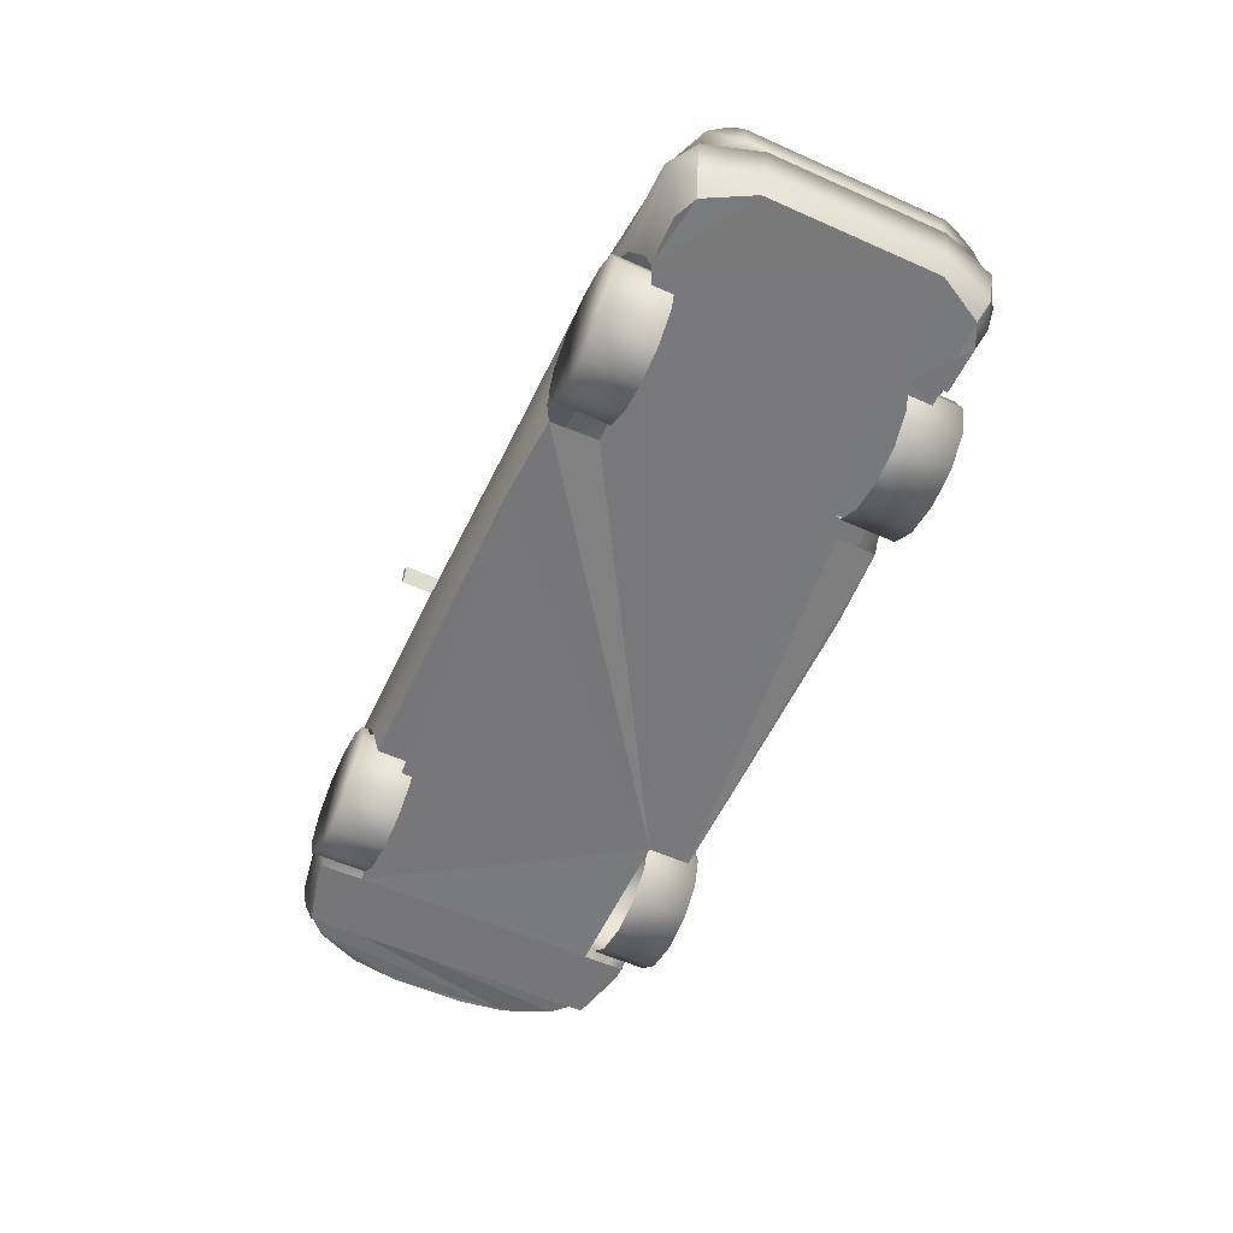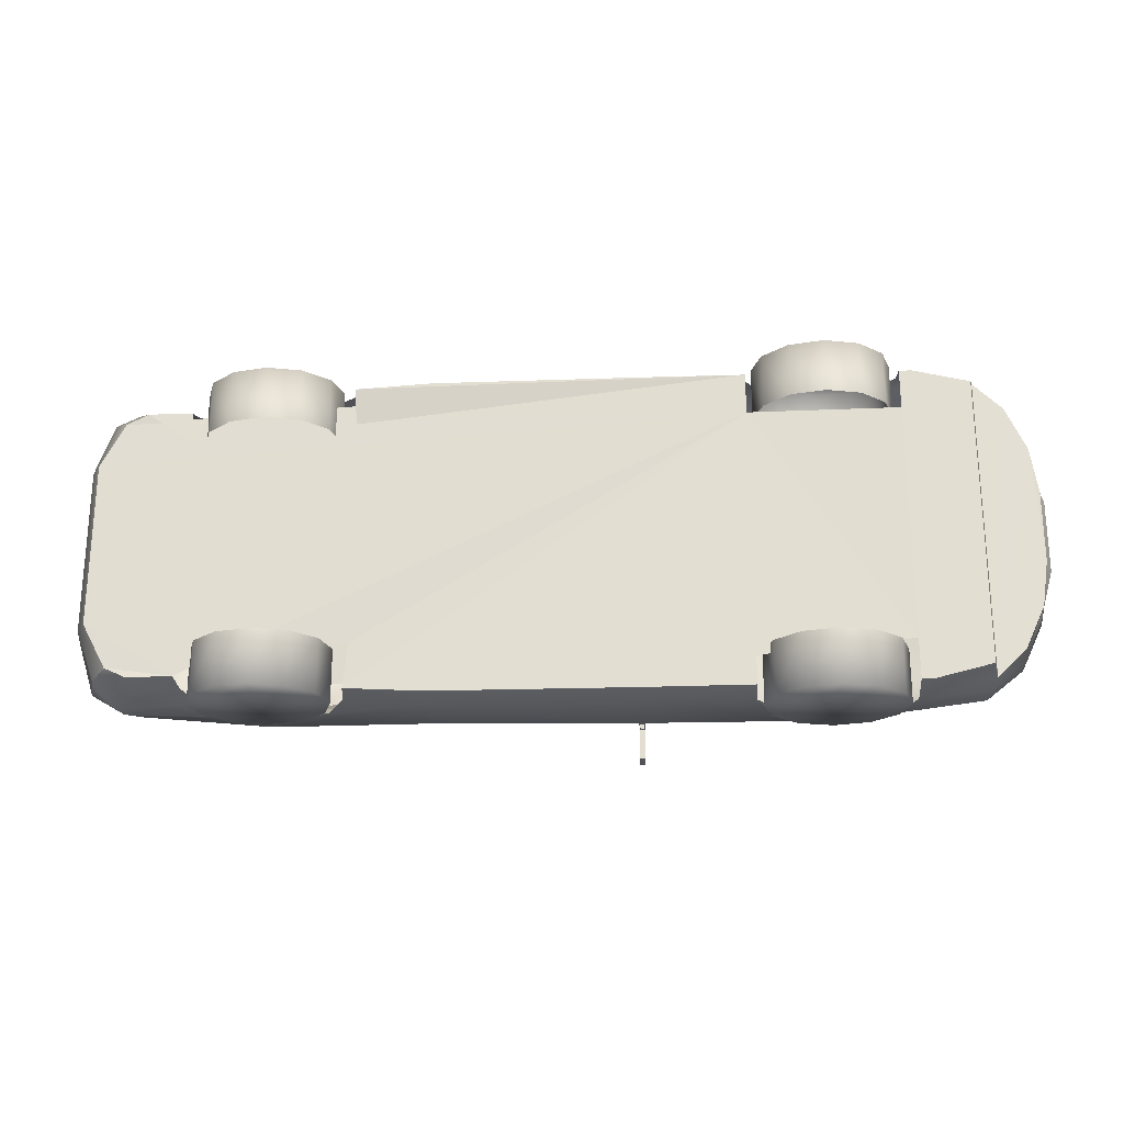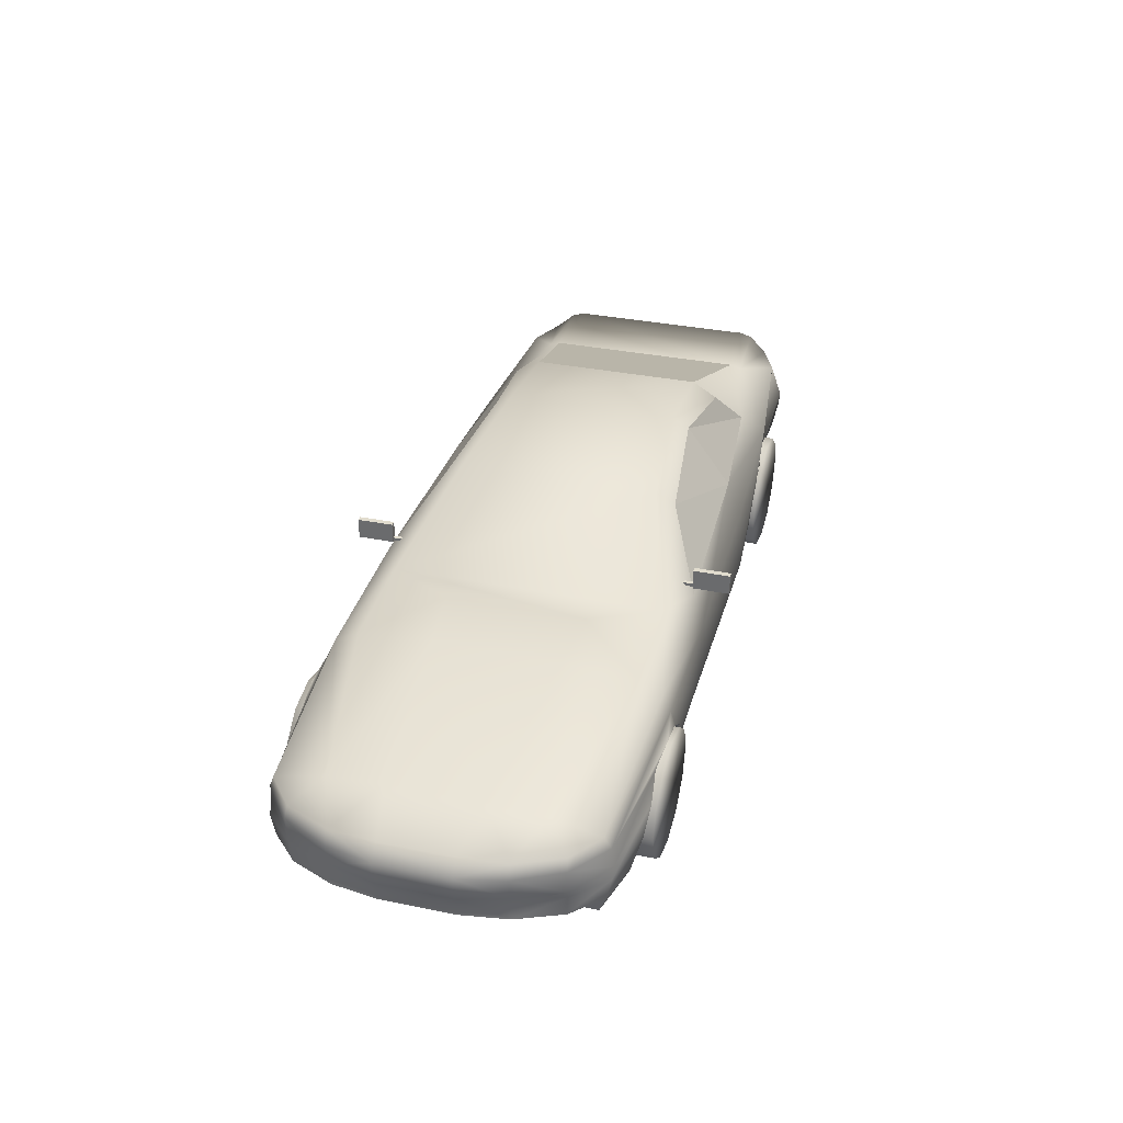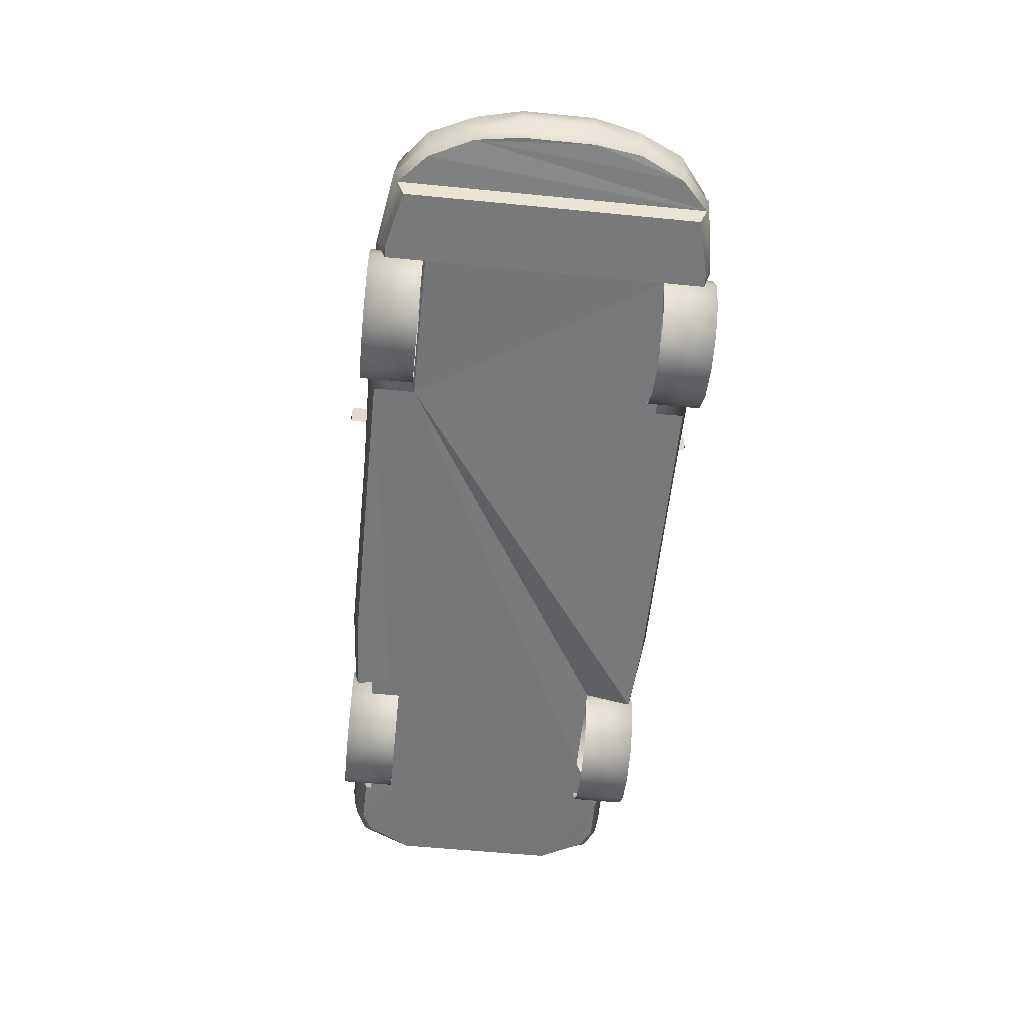
<metadata>
{"format":"obj","ext":"obj","renderer":"f3d","projection":"perspective","resolution":1024,"background":"white","views":[{"elev":-56.9,"azim":-114.9,"up":"+Y"},{"elev":-23.4,"azim":3.3,"up":"+Z"},{"elev":34.0,"azim":105.4,"up":"+Y"},{"elev":-57.8,"azim":84.2,"up":"+Y"}]}
</metadata>
<code>
v  -25.52 6.814 17.2
v  -25.52 6.814 11.53
v  -26.52 9.861 11.53
v  -26.52 9.861 17.2
v  -29.15 12.08 11.53
v  -29.15 12.08 17.2
v  -32.72 12.87 11.53
v  -32.72 12.87 17.2
v  -36.29 12.03 11.53
v  -36.29 12.03 17.2
v  -38.88 9.775 11.53
v  -38.88 9.775 17.2
v  -39.81 6.708 11.53
v  -39.81 6.708 17.2
v  -38.82 3.661 11.53
v  -38.82 3.661 17.2
v  -36.18 1.444 11.53
v  -36.18 1.444 17.2
v  -32.61 0.6516 11.53
v  -32.61 0.6516 17.2
v  -29.05 1.492 11.53
v  -29.05 1.492 17.2
v  -26.45 3.747 11.53
v  -26.45 3.747 17.2
v  -32.67 6.766 17.2
o pCylinder1
g pCylinder1
f 1 2 3
f 3 4 1
f 4 3 5
f 5 6 4
f 6 5 7
f 7 8 6
f 8 7 9
f 9 10 8
f 10 9 11
f 11 12 10
f 12 11 13
f 13 14 12
f 14 13 15
f 15 16 14
f 16 15 17
f 17 18 16
f 18 17 19
f 19 20 18
f 20 19 21
f 21 22 20
f 22 21 23
f 23 24 22
f 24 23 2
f 2 1 24
f 10 12 14
f 8 10 14
f 25 8 14
f 16 18 20
f 14 16 20
f 25 14 20
f 20 22 24
f 25 20 24
f 1 25 24
f 6 8 25
f 4 6 25
f 1 4 25
v  -50.58 5.629 -8.651
v  -50.58 5.629 8.889
v  -51.63 7.396 8.889
v  -51.63 7.396 -8.651
v  -47.22 7.406 -15.26
v  -40.84 7.406 -14.92
v  -41.13 5.495 -14.39
v  -45.75 5.495 -14.48
v  -48.06 5.619 -13.38
v  -49.64 7.396 -14.1
v  -51.42 17.67 10.27
v  -51.42 17.67 -10.03
v  -50.99 16.13 -9.541
v  -50.99 16.13 9.779
v  -26.9 23.5 -9.001
v  -26.61 22.07 -11.66
v  -30.66 17.59 -14.1
v  -41.54 18.02 -11.74
v  -41.52 18.37 -10.64
v  -15.92 23.88 -10.78
v  -15.92 17.5 -15.51
v  -26.9 23.5 9.239
v  -41.52 18.37 10.87
v  -15.97 13.68 -17.04
v  -32.82 15.22 -16.57
v  -15.98 7.024 -17.36
v  -15.98 4.664 -16.78
v  -24.06 4.664 -16.32
v  -24.34 7.024 -16.71
v  -15.92 24.88 -9.071
v  -15.92 24.88 9.309
v  -51.04 17.49 -11.32
v  -50.38 15.98 -13.29
v  -51.25 11.23 -8.701
v  -51.25 11.23 8.929
v  -52.4 11.13 -8.701
v  -52.4 11.13 8.929
v  -50.64 11.12 -14.29
v  -47.92 10.58 -15.87
v  -39.45 10.32 -15.76
v  -50.04 11.39 -14.32
v  -46.37 16.06 -14.97
v  -47.47 12.06 -16.01
v  -2.152 23.78 -10.42
v  -2.152 23.78 10.66
v  9.668 17.62 14.3
v  13.91 18.2 7.389
v  13.91 18.2 -7.151
v  9.668 17.62 -14.06
v  31.92 7.597 -17.51
v  30.34 10.45 -17.86
v  39.48 8.82 -16.39
v  39.48 6.431 -15.9
v  38.8 9.909 -16.46
v  27.58 12.31 -17.57
v  39.08 12.2 -16.24
v  24.07 12.98 -17.88
v  20.69 12.28 -17.83
v  20.57 13.96 -17.39
v  42.96 12.11 -13.23
v  39.51 13.72 -15.62
v  42.48 13.3 -13.1
v  42.74 9.441 -13.23
v  42.65 8.81 -13.17
v  42.49 6.527 -13.02
v  39.47 14.99 -10.43
v  44.56 13.33 -8.451
v  20.57 15.76 -16.59
v  20.57 17.09 -14.06
v  45.38 8.705 -3.631
v  45.34 6.708 -3.641
v  44.62 6.718 -8.451
v  44.58 8.762 -8.441
v  20.57 17.48 -6.441
v  39.46 15.32 -4.631
v  -2.621 22.41 -12.33
v  5.315 17.08 -16.21
v  16.25 4.664 -16.78
v  6.063 4.664 -16.82
v  6.063 7.033 -17.36
v  16.28 7.129 -17.45
v  6.007 13.68 -17.42
v  33.24 4.387 -16.6
v  31.91 4.387 -16.61
v  39.07 4.387 -15.15
v  44.87 9.441 -8.441
v  46.21 9.441 -3.631
v  46.29 11.91 -3.631
v  45.19 11.89 -8.451
v  45.03 13.38 -3.631
v  -32.66 13.04 -16.29
v  -36.56 12.3 -16.25
v  -26.23 10.37 -16.86
v  -29.01 12.36 -16.84
v  17.83 10.36 -17.74
v  20.57 17.48 6.679
v  39.46 15.32 4.859
v  45.03 13.38 3.869
v  46.29 11.91 3.869
v  46.21 9.441 3.869
v  45.38 8.705 3.869
v  -45.75 5.495 14.72
v  -41.13 5.495 14.63
v  -40.84 7.406 15.16
v  -47.22 7.406 15.49
v  -49.64 7.396 14.34
v  -48.06 5.619 13.62
v  -41.54 18.02 11.98
v  -30.66 17.59 14.34
v  -26.61 22.07 11.9
v  -15.92 17.5 15.75
v  -15.92 23.88 11.01
v  -32.82 15.22 16.44
v  -15.97 13.68 17.28
v  -15.98 7.024 17.6
v  -24.34 7.024 16.94
v  -24.06 4.664 16.56
v  -15.98 4.664 17.02
v  -51.04 17.49 11.56
v  -50.38 15.98 13.53
v  -50.64 11.12 14.53
v  -39.45 10.32 15.99
v  -47.92 10.58 16.1
v  -50.04 11.39 14.56
v  -46.37 16.06 15.21
v  -47.47 12.06 16.25
v  39.48 8.82 16.63
v  38.8 9.909 16.7
v  27.58 12.31 17.81
v  30.34 10.45 18.09
v  20.57 13.96 17.63
v  39.08 12.2 16.47
v  39.51 13.72 15.85
v  20.57 15.76 16.83
v  31.92 7.597 17.74
v  39.48 6.431 16.14
v  42.48 13.3 13.34
v  42.96 12.11 13.46
v  42.74 9.441 13.47
v  42.65 8.81 13.4
v  42.49 6.527 13.26
v  39.47 14.99 10.67
v  44.56 13.33 8.679
v  20.57 17.09 14.3
v  44.58 8.762 8.679
v  44.62 6.718 8.689
v  45.34 6.708 3.879
v  5.315 17.08 16.44
v  -2.621 22.41 12.57
v  16.25 4.664 17.02
v  16.28 7.129 17.68
v  6.063 7.033 17.6
v  6.063 4.664 17.05
v  20.69 12.28 18.06
v  24.07 12.98 18.12
v  6.007 13.68 17.65
v  39.07 4.387 15.39
v  33.24 4.387 16.84
v  31.91 4.387 16.85
v  44.87 9.441 8.679
v  45.19 11.89 8.689
v  -36.56 12.3 16.49
v  -32.66 13.04 16.53
v  -26.23 10.37 17.09
v  -29.01 12.36 17.08
v  17.83 10.36 17.98
v  -23.78 5.495 11.28
v  -41.13 5.495 11.28
v  16.25 4.664 12.66
v  -41.13 5.495 -11.28
v  -23.78 5.495 -11.28
v  16.25 4.664 -12.43
v  31.91 4.387 -12.4
v  31.91 4.387 12.64
o polySurface12
g polySurface12
f 26 27 28
f 28 29 26
f 30 31 32
f 32 33 30
f 34 26 29
f 29 35 34
f 36 37 38
f 38 39 36
f 40 41 42
f 42 43 44
f 40 42 44
f 42 41 45
f 45 46 42
f 47 40 44
f 44 48 47
f 46 49 50
f 50 42 46
f 51 52 53
f 53 54 51
f 55 45 41
f 41 40 55
f 40 47 56
f 56 55 40
f 57 58 38
f 38 37 57
f 38 59 60
f 60 39 38
f 61 29 28
f 28 62 61
f 44 37 36
f 36 48 44
f 33 34 35
f 35 30 33
f 61 63 35
f 35 29 61
f 64 65 31
f 31 30 64
f 66 59 38
f 38 58 66
f 35 63 64
f 64 30 35
f 67 68 66
f 66 58 67
f 69 70 71
f 71 72 73
f 71 73 74
f 69 71 74
f 75 76 77
f 77 78 75
f 79 77 76
f 76 80 79
f 81 79 80
f 81 80 82
f 82 83 84
f 81 82 84
f 85 81 86
f 86 87 85
f 88 89 77
f 77 79 88
f 90 78 77
f 77 89 90
f 91 92 87
f 87 86 91
f 86 93 94
f 94 91 86
f 95 96 97
f 97 98 95
f 91 94 99
f 99 100 91
f 101 69 74
f 74 102 101
f 45 55 69
f 69 101 45
f 56 70 69
f 69 55 56
f 103 104 105
f 105 106 103
f 101 102 46
f 46 45 101
f 85 88 79
f 79 81 85
f 86 81 84
f 84 93 86
f 46 102 107
f 107 49 46
f 51 105 104
f 104 52 51
f 51 49 107
f 107 105 51
f 108 109 75
f 108 75 78
f 108 78 110
f 111 112 95
f 95 98 111
f 113 112 111
f 111 114 113
f 92 115 113
f 113 114 92
f 43 67 58
f 58 57 43
f 43 57 37
f 37 44 43
f 92 114 85
f 85 87 92
f 114 111 88
f 88 85 114
f 88 111 98
f 98 89 88
f 89 98 97
f 97 90 89
f 43 42 50
f 50 67 43
f 66 63 61
f 61 59 66
f 92 91 100
f 100 115 92
f 116 117 68
f 116 68 67
f 50 116 67
f 63 66 68
f 68 64 63
f 65 64 68
f 68 117 65
f 50 49 51
f 51 54 118
f 50 51 118
f 116 50 118
f 119 116 118
f 83 120 106
f 84 83 106
f 84 106 105
f 84 105 107
f 93 84 107
f 107 102 93
f 93 102 74
f 74 94 93
f 73 99 94
f 94 74 73
f 121 122 100
f 100 99 121
f 115 100 122
f 122 123 115
f 123 124 113
f 113 115 123
f 125 112 113
f 113 124 125
f 125 126 95
f 95 112 125
f 127 128 129
f 129 130 127
f 131 28 27
f 27 132 131
f 48 133 134
f 48 134 135
f 47 48 135
f 136 137 135
f 135 134 136
f 138 139 136
f 136 134 138
f 140 141 142
f 142 143 140
f 56 47 135
f 135 137 56
f 144 36 39
f 39 145 144
f 132 127 130
f 130 131 132
f 146 62 28
f 28 131 146
f 147 148 130
f 130 129 147
f 145 39 60
f 60 149 145
f 130 148 146
f 146 131 130
f 150 145 149
f 149 151 150
f 152 153 154
f 154 155 152
f 156 157 158
f 158 159 156
f 155 160 161
f 161 152 155
f 162 158 157
f 157 163 162
f 164 153 152
f 152 165 164
f 165 152 161
f 161 166 165
f 167 158 162
f 162 168 167
f 167 169 159
f 159 158 167
f 170 171 172
f 172 126 170
f 121 169 167
f 167 122 121
f 173 71 70
f 70 174 173
f 70 56 137
f 137 174 70
f 175 176 177
f 177 178 175
f 174 137 136
f 136 173 174
f 156 179 180
f 156 180 154
f 157 156 154
f 157 154 153
f 157 153 164
f 164 163 157
f 181 173 136
f 136 139 181
f 143 178 177
f 177 140 143
f 181 139 140
f 140 177 181
f 182 161 160
f 183 182 160
f 183 160 184
f 126 125 185
f 185 170 126
f 185 125 124
f 124 186 185
f 168 186 124
f 124 123 168
f 145 150 133
f 133 144 145
f 48 36 144
f 144 133 48
f 163 186 168
f 168 162 163
f 185 186 163
f 163 164 185
f 170 185 164
f 164 165 170
f 166 171 170
f 170 165 166
f 133 150 138
f 138 134 133
f 146 149 60
f 60 62 146
f 60 59 61
f 61 62 60
f 122 167 168
f 168 123 122
f 95 126 172
f 172 96 95
f 150 151 187
f 138 150 187
f 138 187 188
f 146 148 151
f 151 149 146
f 147 187 151
f 151 148 147
f 90 97 96
f 96 172 171
f 90 96 171
f 78 90 171
f 78 171 166
f 78 166 161
f 161 182 110
f 110 78 161
f 140 139 138
f 140 138 188
f 141 140 188
f 189 141 188
f 190 189 188
f 177 176 191
f 181 177 191
f 181 191 179
f 156 181 179
f 173 181 156
f 156 159 173
f 71 173 159
f 159 169 71
f 169 121 72
f 72 71 169
f 72 121 99
f 99 73 72
f 178 143 142
f 175 178 142
f 175 142 192
f 193 128 127
f 192 193 127
f 192 127 132
f 175 192 132
f 194 175 132
f 194 132 27
f 34 33 32
f 26 34 32
f 27 26 32
f 194 27 32
f 194 32 195
f 194 195 196
f 194 196 53
f 194 53 52
f 52 104 103
f 52 103 197
f 52 197 198
f 194 52 198
f 199 194 198
f 198 109 108
f 198 108 110
f 199 198 110
f 199 110 182
f 184 199 182
f 183 184 182
v  31.22 6.814 18.55
v  31.22 6.814 12.88
v  30.23 9.861 12.88
v  30.23 9.861 18.55
v  27.59 12.08 12.88
v  27.59 12.08 18.55
v  24.02 12.87 12.88
v  24.02 12.87 18.55
v  20.46 12.03 12.88
v  20.46 12.03 18.55
v  17.86 9.775 12.88
v  17.86 9.775 18.55
v  16.93 6.708 12.88
v  16.93 6.708 18.55
v  17.93 3.661 12.88
v  17.93 3.661 18.55
v  20.56 1.444 12.88
v  20.56 1.444 18.55
v  24.13 0.6516 12.88
v  24.13 0.6516 18.55
v  27.7 1.492 12.88
v  27.7 1.492 18.55
v  30.29 3.747 12.88
v  30.29 3.747 18.55
v  24.08 6.766 18.55
o pCylinder2
g pCylinder2
f 200 201 202
f 202 203 200
f 203 202 204
f 204 205 203
f 205 204 206
f 206 207 205
f 207 206 208
f 208 209 207
f 209 208 210
f 210 211 209
f 211 210 212
f 212 213 211
f 213 212 214
f 214 215 213
f 215 214 216
f 216 217 215
f 217 216 218
f 218 219 217
f 219 218 220
f 220 221 219
f 221 220 222
f 222 223 221
f 223 222 201
f 201 200 223
f 209 211 213
f 207 209 213
f 224 207 213
f 215 217 219
f 213 215 219
f 224 213 219
f 219 221 223
f 224 219 223
f 200 224 223
f 205 207 224
f 203 205 224
f 200 203 224
v  31.22 6.814 -12.62
v  31.22 6.814 -18.29
v  30.23 9.861 -12.62
v  30.23 9.861 -18.29
v  27.59 12.08 -12.62
v  27.59 12.08 -18.29
v  24.02 12.87 -12.62
v  24.02 12.87 -18.29
v  20.46 12.03 -12.62
v  20.46 12.03 -18.29
v  17.86 9.775 -12.62
v  17.86 9.775 -18.29
v  16.93 6.708 -12.62
v  16.93 6.708 -18.29
v  17.93 3.661 -12.62
v  17.93 3.661 -18.29
v  20.56 1.444 -12.62
v  20.56 1.444 -18.29
v  24.13 0.6516 -12.62
v  24.13 0.6516 -18.29
v  27.7 1.492 -12.62
v  27.7 1.492 -18.29
v  30.29 3.747 -12.62
v  30.29 3.747 -18.29
v  24.08 6.766 -18.29
o pCylinder3
g pCylinder3
f 225 226 227
f 228 227 226
f 227 228 229
f 230 229 228
f 229 230 231
f 232 231 230
f 231 232 233
f 234 233 232
f 233 234 235
f 236 235 234
f 235 236 237
f 238 237 236
f 237 238 239
f 240 239 238
f 239 240 241
f 242 241 240
f 241 242 243
f 244 243 242
f 243 244 245
f 246 245 244
f 245 246 247
f 248 247 246
f 247 248 225
f 226 225 248
f 236 234 238
f 234 232 238
f 232 249 238
f 242 240 244
f 240 238 244
f 238 249 244
f 246 244 248
f 244 249 248
f 249 226 248
f 232 230 249
f 230 228 249
f 228 226 249
v  -25.52 6.814 -11.4
v  -25.52 6.814 -17.07
v  -26.52 9.861 -11.4
v  -26.52 9.861 -17.07
v  -29.15 12.08 -11.4
v  -29.15 12.08 -17.07
v  -32.72 12.87 -11.4
v  -32.72 12.87 -17.07
v  -36.29 12.03 -11.4
v  -36.29 12.03 -17.07
v  -38.88 9.775 -11.4
v  -38.88 9.775 -17.07
v  -39.81 6.708 -11.4
v  -39.81 6.708 -17.07
v  -38.82 3.661 -11.4
v  -38.82 3.661 -17.07
v  -36.18 1.444 -11.4
v  -36.18 1.444 -17.07
v  -32.61 0.6516 -11.4
v  -32.61 0.6516 -17.07
v  -29.05 1.492 -11.4
v  -29.05 1.492 -17.07
v  -26.45 3.747 -11.4
v  -26.45 3.747 -17.07
v  -32.67 6.766 -17.07
o pCylinder4
g pCylinder4
f 250 251 252
f 253 252 251
f 252 253 254
f 255 254 253
f 254 255 256
f 257 256 255
f 256 257 258
f 259 258 257
f 258 259 260
f 261 260 259
f 260 261 262
f 263 262 261
f 262 263 264
f 265 264 263
f 264 265 266
f 267 266 265
f 266 267 268
f 269 268 267
f 268 269 270
f 271 270 269
f 270 271 272
f 273 272 271
f 272 273 250
f 251 250 273
f 261 259 263
f 259 257 263
f 257 274 263
f 267 265 269
f 265 263 269
f 263 274 269
f 271 269 273
f 269 274 273
f 274 251 273
f 257 255 274
f 255 253 274
f 253 251 274
v  4.701 18.19 14.99
v  4.701 18.19 16.53
v  5.069 18.19 16.53
v  5.069 18.19 14.99
v  5.069 17.85 16.53
v  5.069 17.85 14.99
v  4.701 17.85 14.99
v  4.701 17.85 16.53
o pCube6_group1
g pCube6_group1
f 275 276 277
f 277 278 275
f 279 280 278
f 278 277 279
f 275 281 282
f 282 276 275
v  4.601 19.84 19.87
v  4.601 17.71 19.87
v  5.17 17.71 19.87
v  5.17 19.84 19.87
v  5.17 19.84 16.11
v  4.601 19.84 16.11
v  4.601 17.71 16.11
v  5.17 17.71 16.11
o group1_pCube7
g group1_pCube7
f 283 284 285
f 285 286 283
f 286 287 288
f 288 283 286
f 289 288 287
f 287 290 289
f 285 290 287
f 287 286 285
f 284 283 288
f 288 289 284
v  4.701 18.19 -14.94
v  4.701 18.19 -16.48
v  5.069 18.19 -16.48
v  5.069 18.19 -14.94
v  5.069 17.85 -16.48
v  5.069 17.85 -14.94
v  4.701 17.85 -14.94
v  4.701 17.85 -16.48
o pCube6_group3
g pCube6_group3
f 291 292 293
f 293 294 291
f 295 296 294
f 294 293 295
f 291 297 298
f 298 292 291
v  4.601 19.84 -19.82
v  4.601 17.71 -19.82
v  5.17 17.71 -19.82
v  5.17 19.84 -19.82
v  5.17 19.84 -16.06
v  4.601 19.84 -16.06
v  4.601 17.71 -16.06
v  5.17 17.71 -16.06
o group3_pCube7
g group3_pCube7
f 299 300 301
f 301 302 299
f 302 303 304
f 304 299 302
f 305 304 303
f 303 306 305
f 301 306 303
f 303 302 301
f 300 299 304
f 304 305 300

</code>
